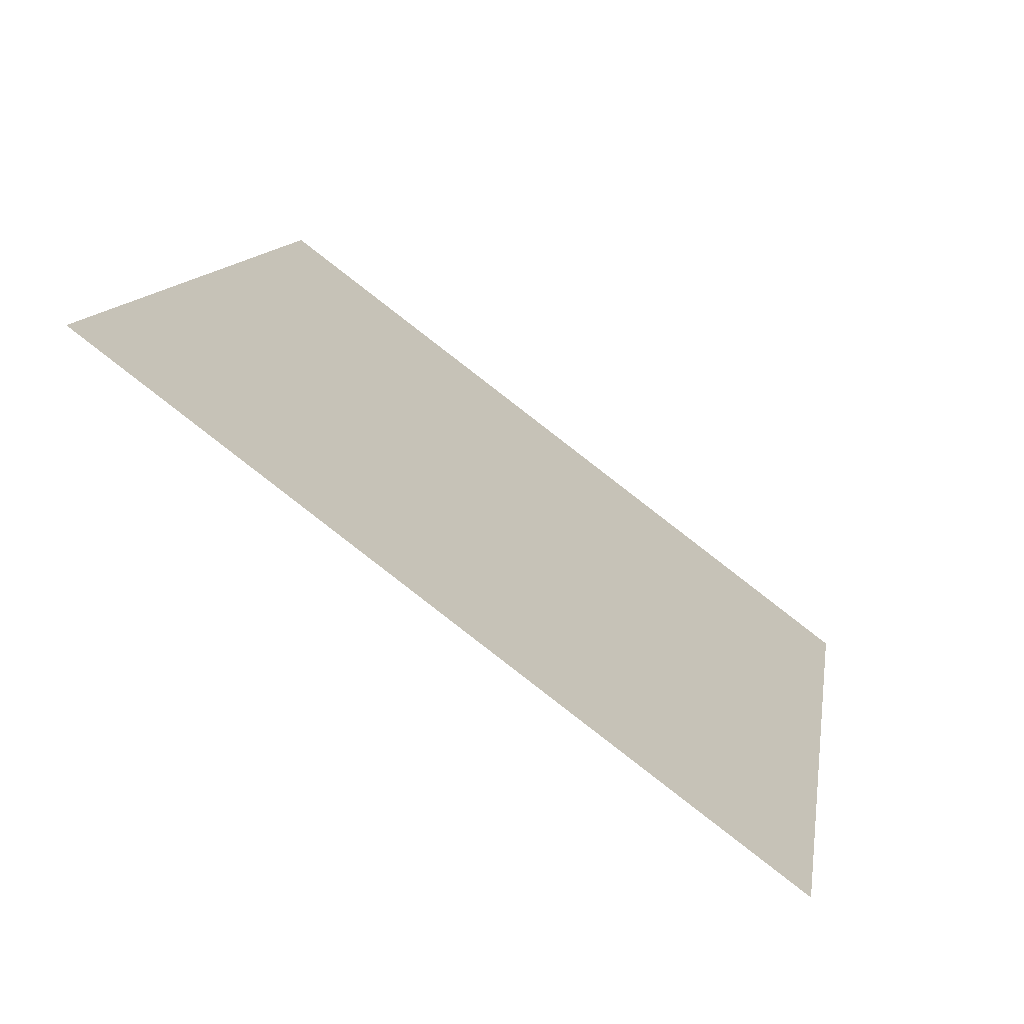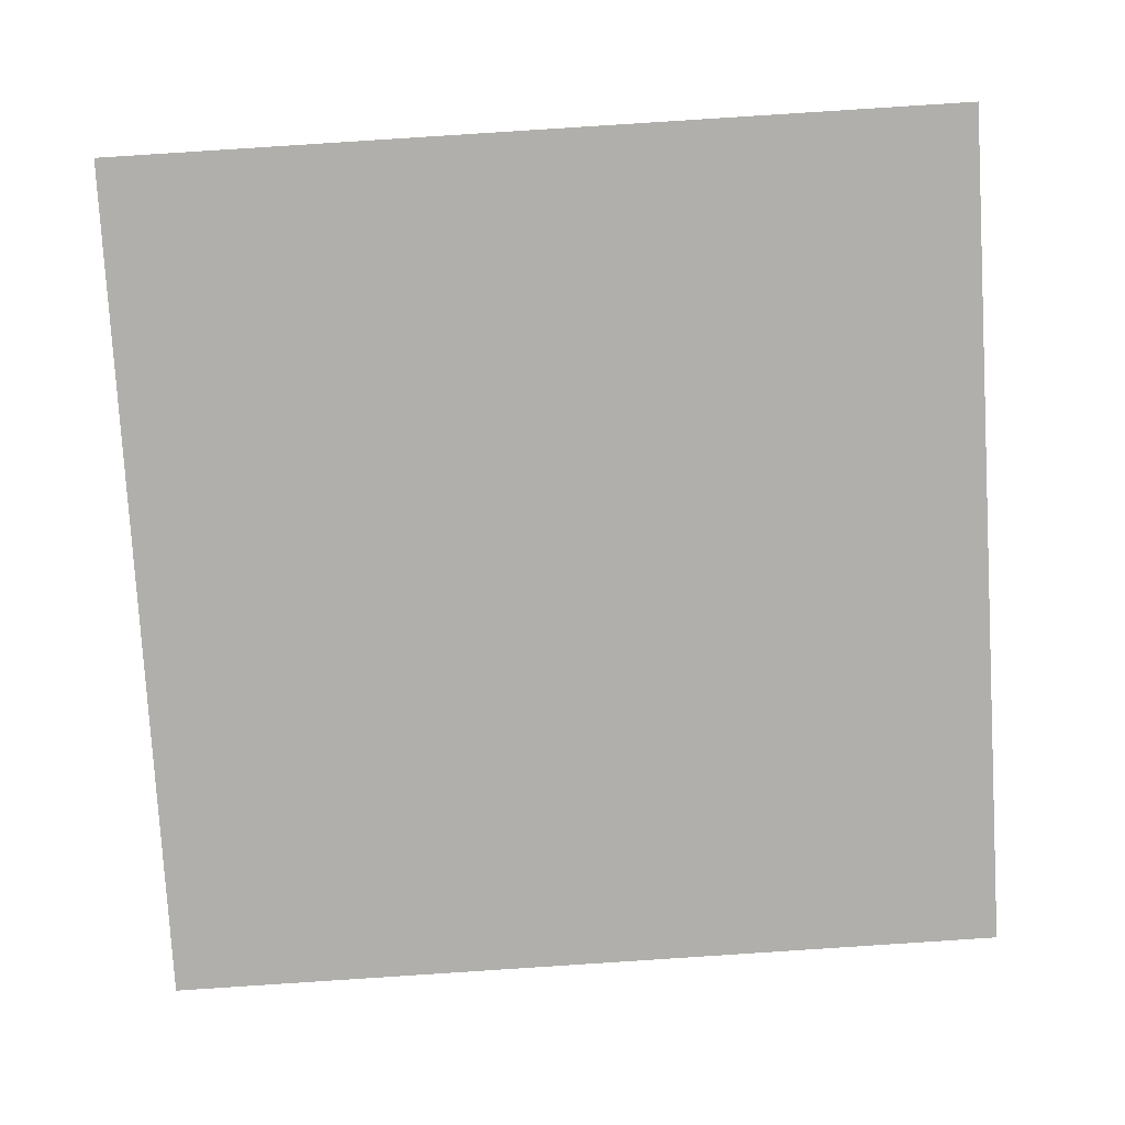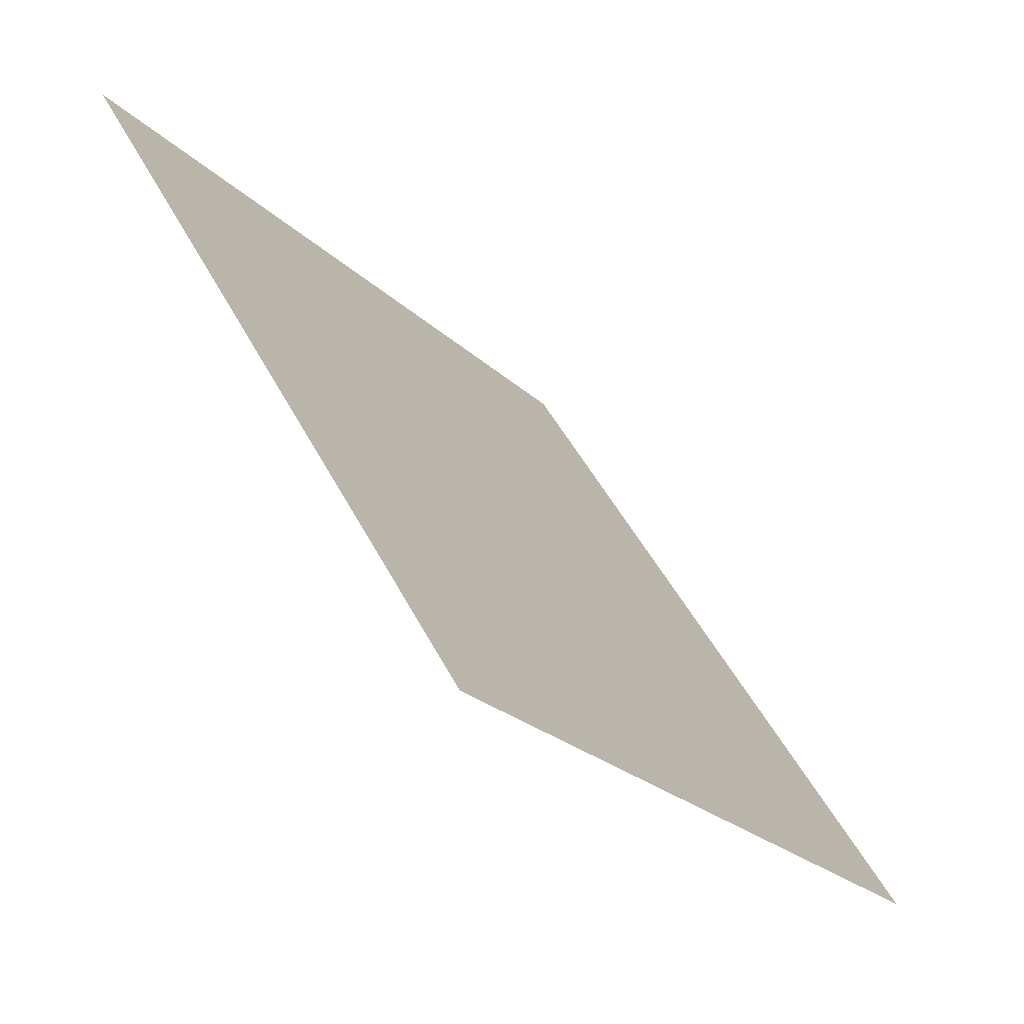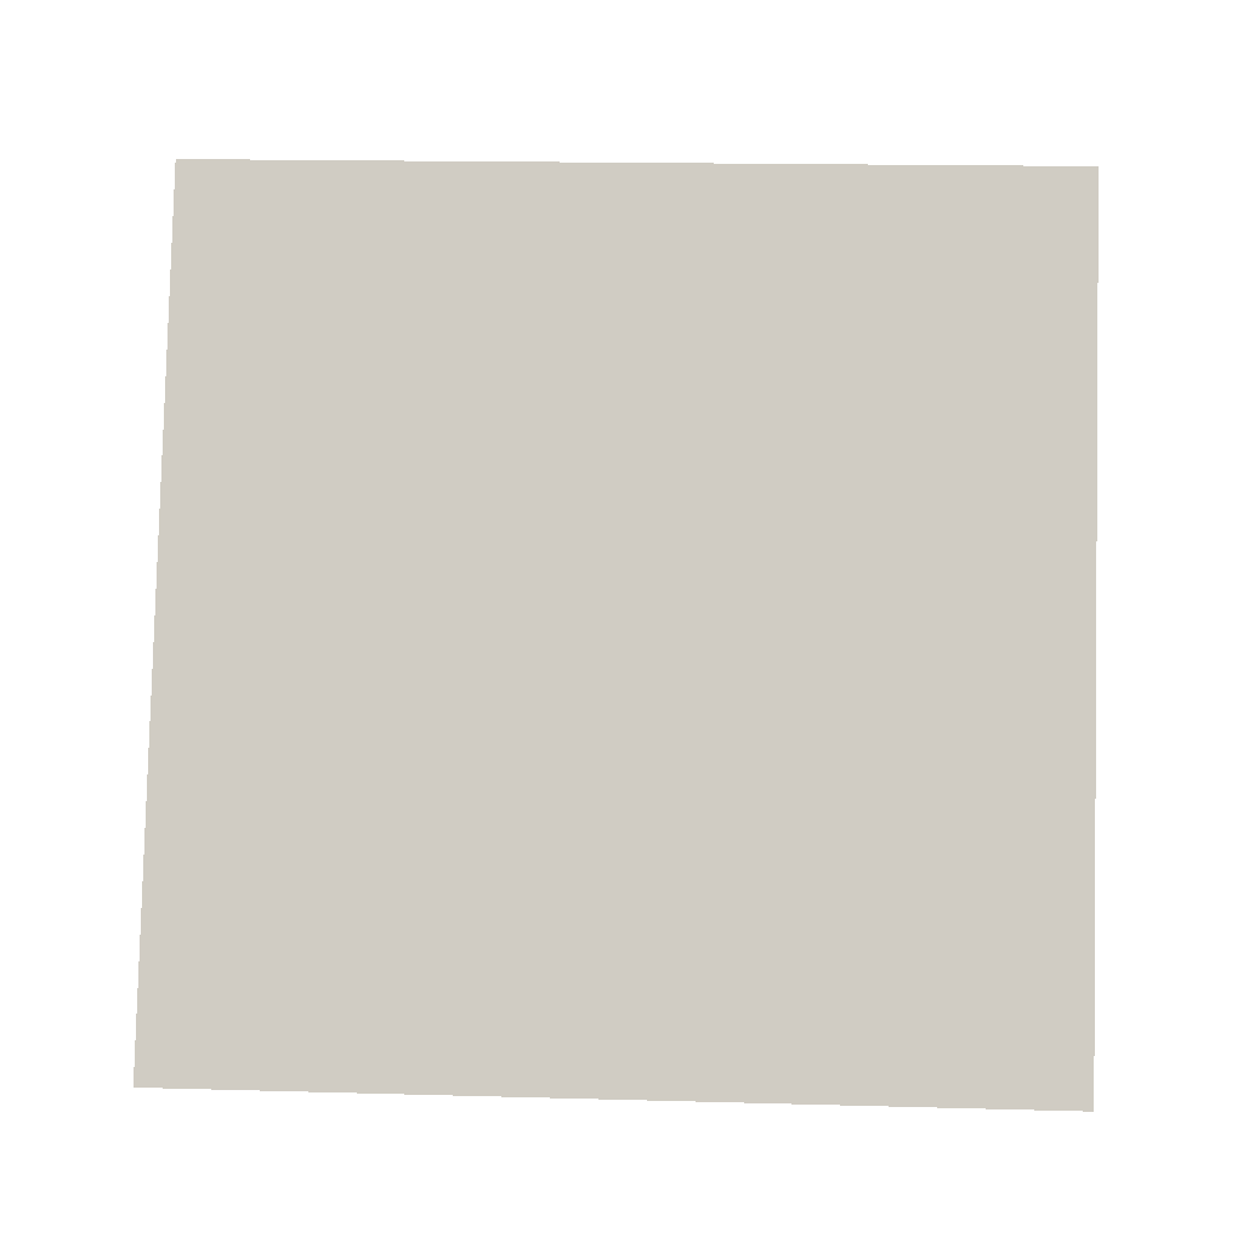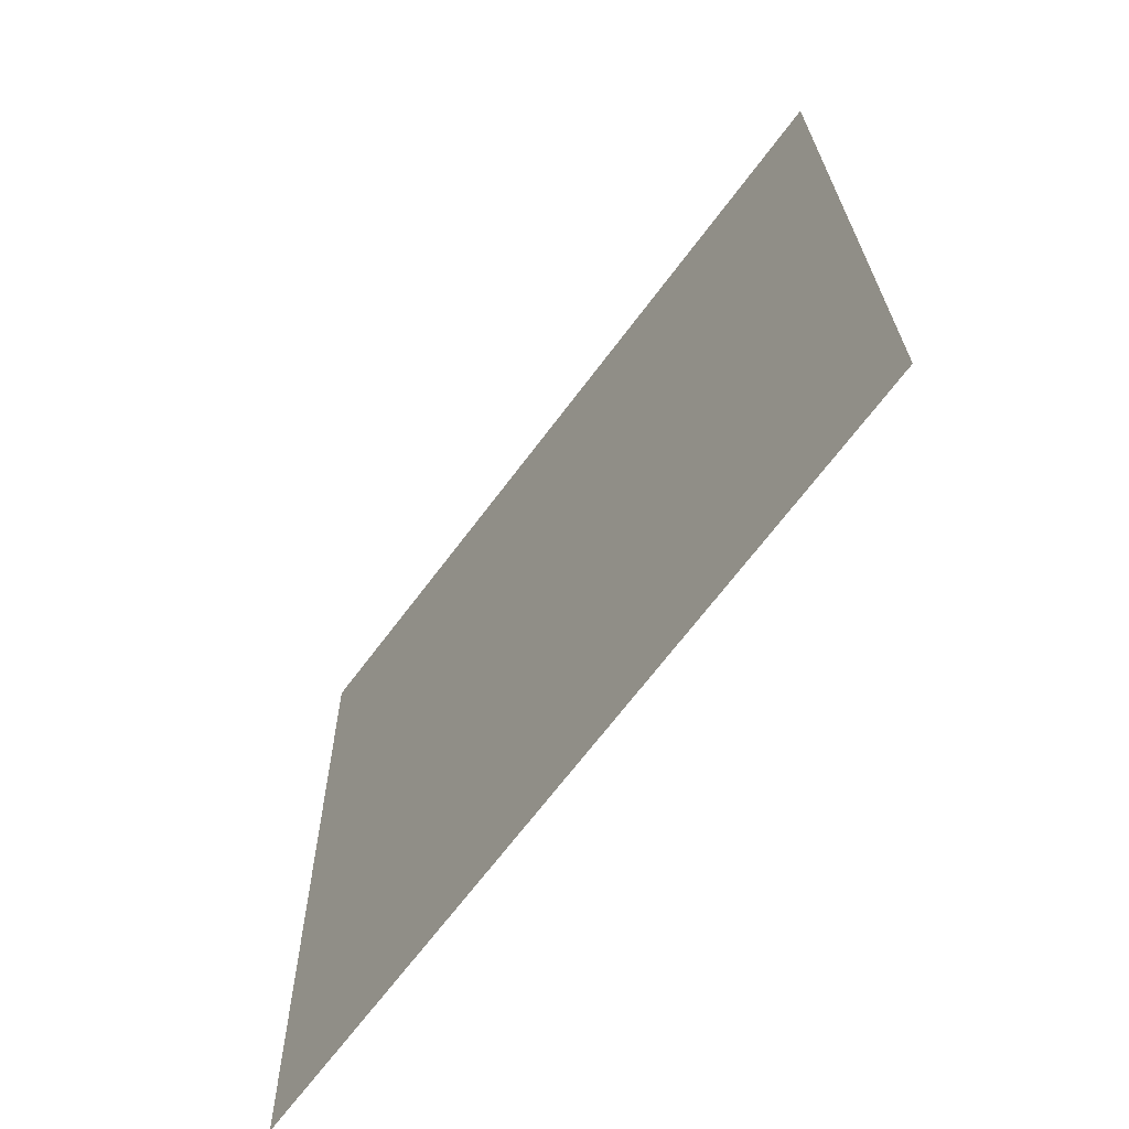
<metadata>
{"format":"obj","ext":"obj","renderer":"f3d","projection":"perspective","resolution":1024,"background":"white","views":[{"elev":11.0,"azim":99.5,"up":"+Y"},{"elev":65.2,"azim":177.1,"up":"+Y"},{"elev":48.6,"azim":-117.6,"up":"+Z"},{"elev":46.7,"azim":-176.9,"up":"+Y"},{"elev":22.4,"azim":88.0,"up":"+Z"}]}
</metadata>
<code>
v -0.1218 0.8793 0.6292
v -0.1283 0.8795 0.6292
v -0.1282 0.8834 0.6345
v -0.1216 0.8832 0.6344
f 4 3 2 1

</code>
